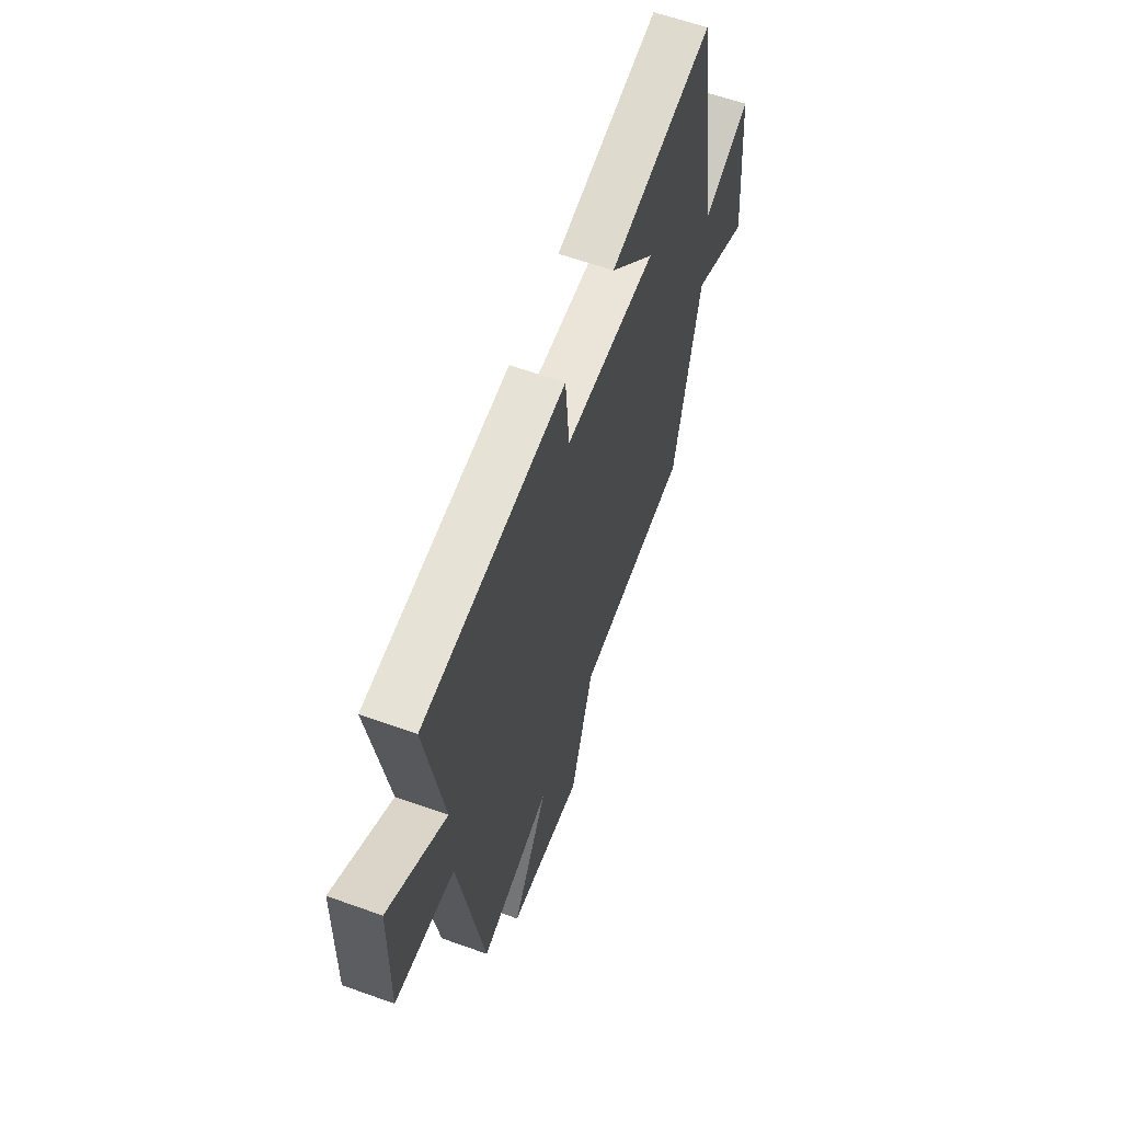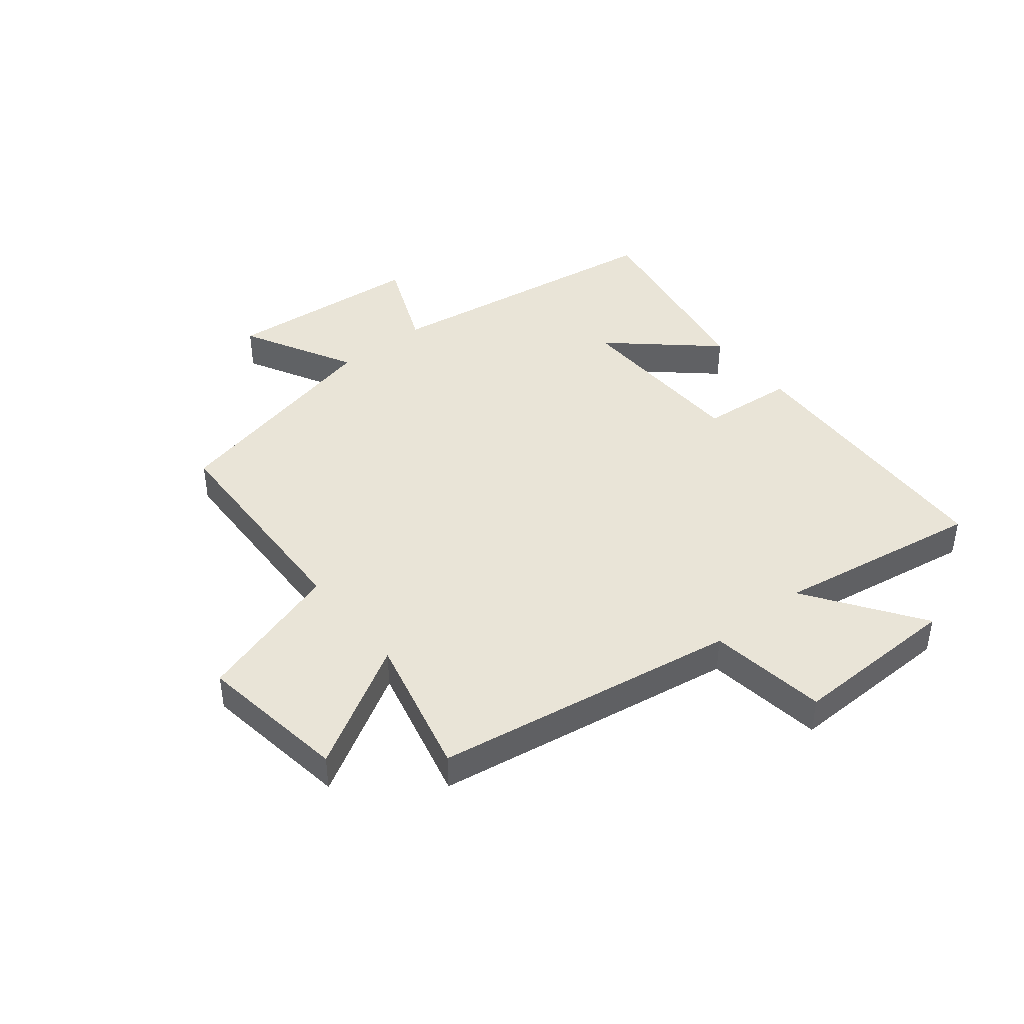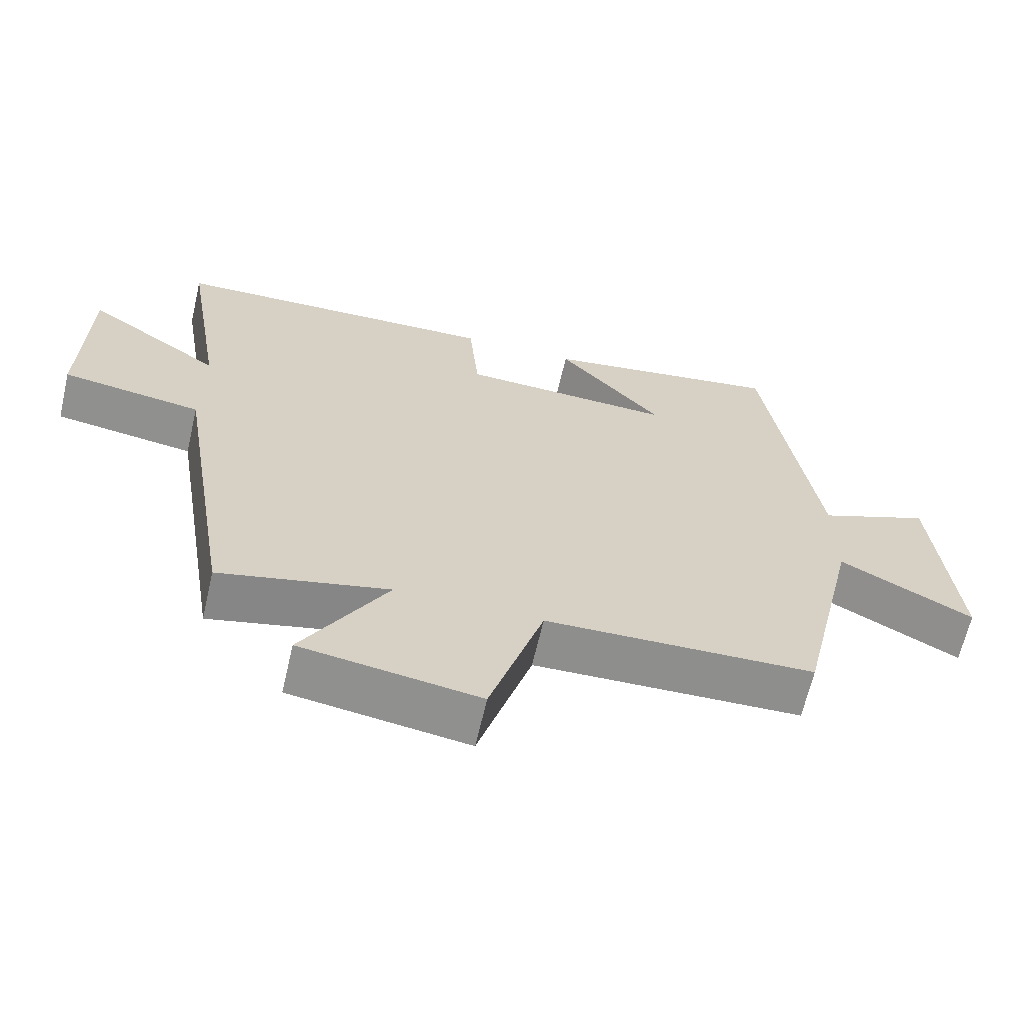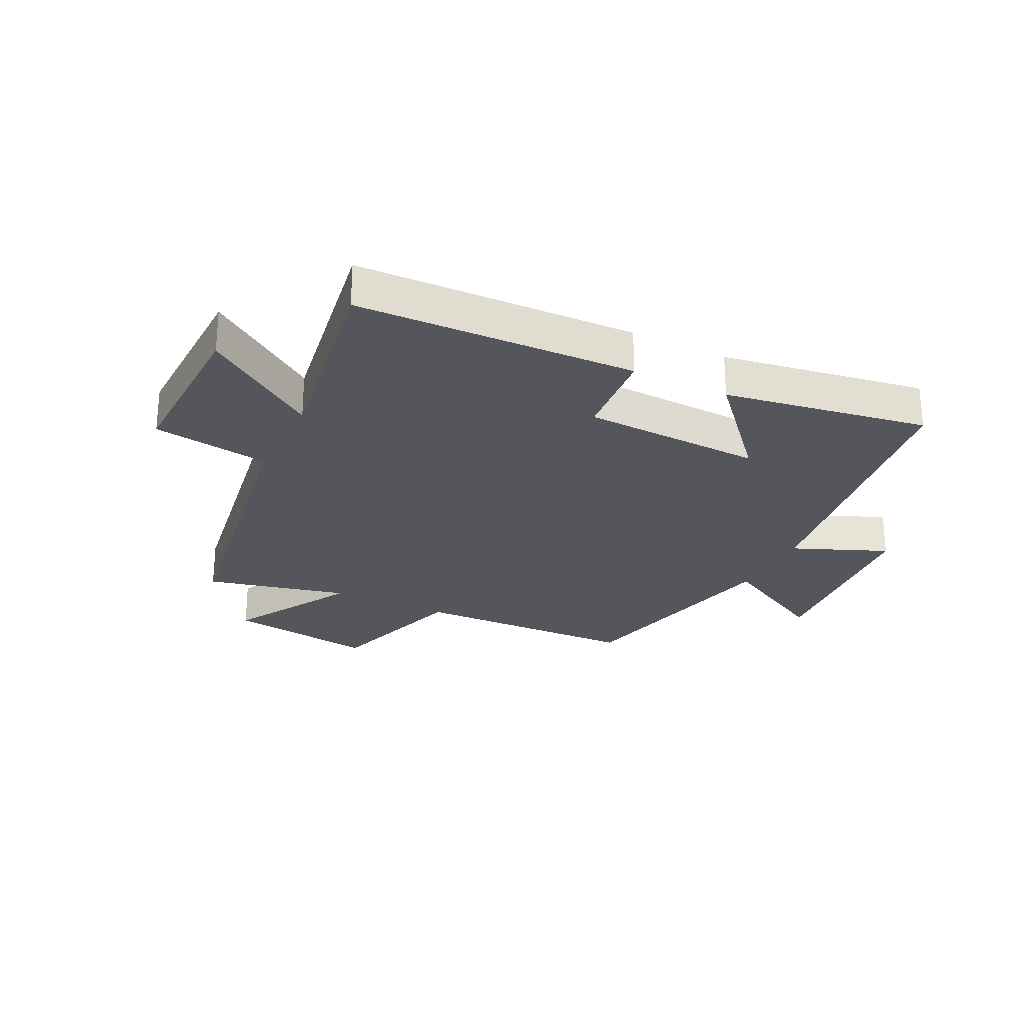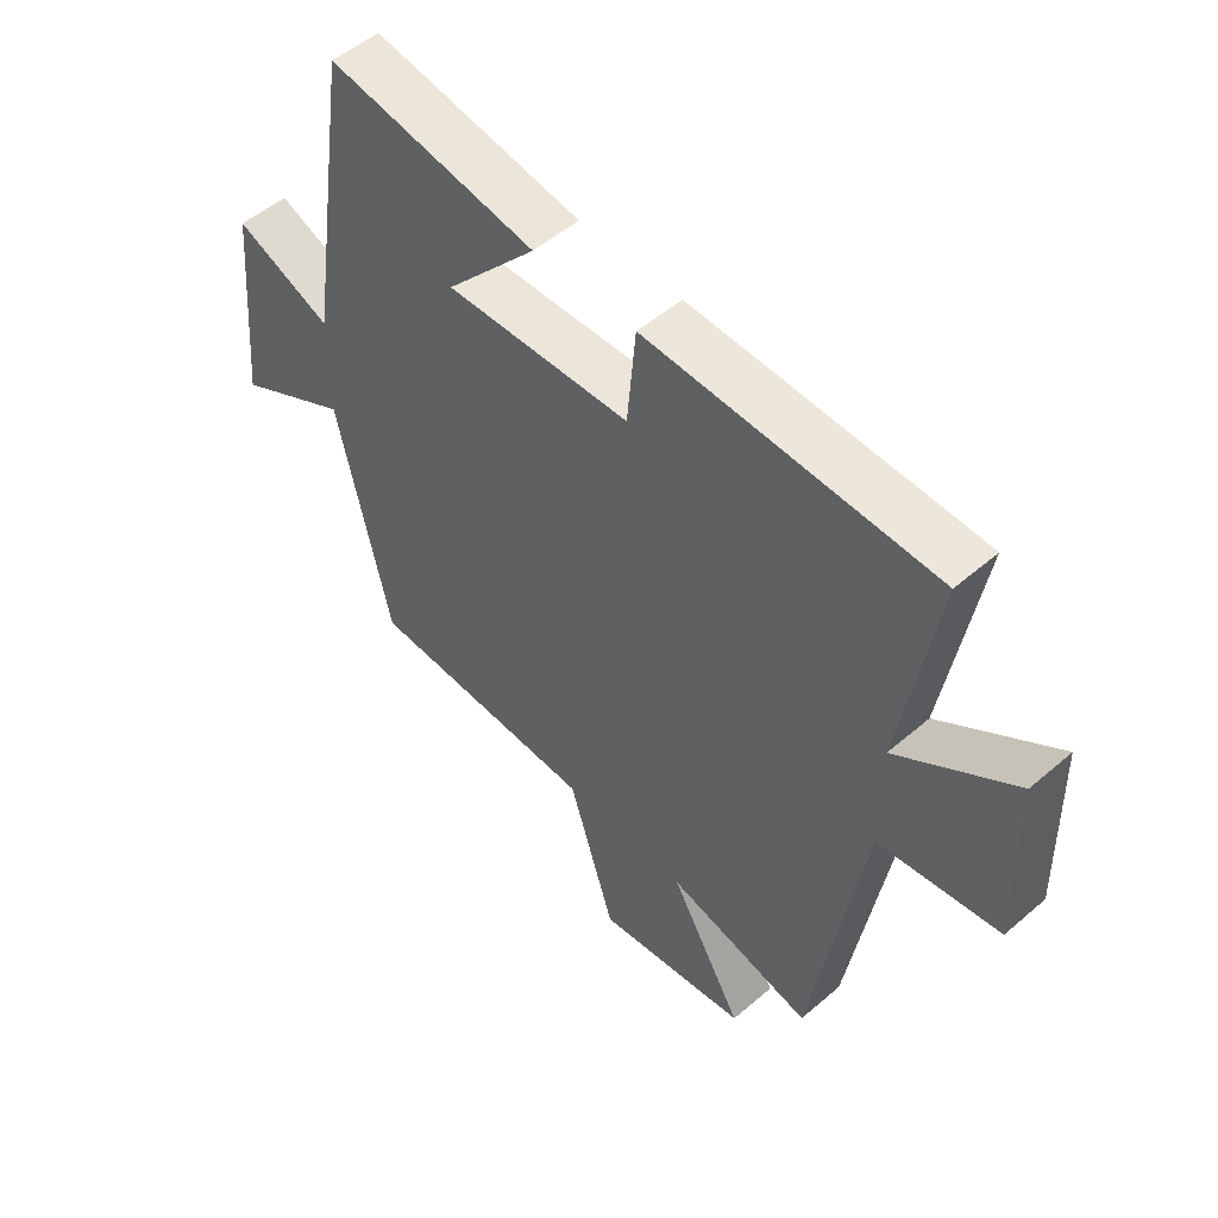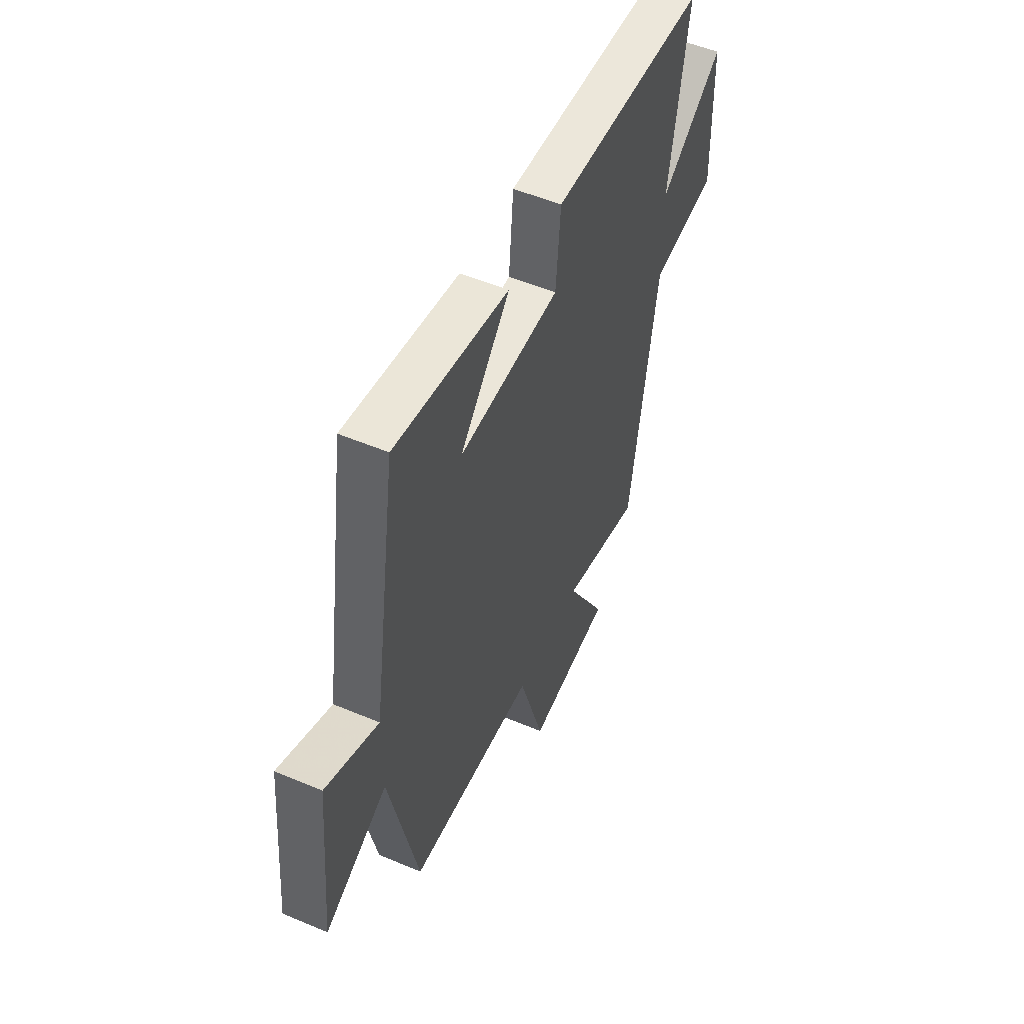
<metadata>
{"format":"obj","ext":"obj","renderer":"f3d","projection":"perspective","resolution":1024,"background":"white","views":[{"elev":61.4,"azim":-70.0,"up":"+Z"},{"elev":43.2,"azim":-128.7,"up":"+Y"},{"elev":-65.1,"azim":-13.0,"up":"+Z"},{"elev":-26.2,"azim":-26.3,"up":"+Y"},{"elev":51.9,"azim":-132.9,"up":"+Z"},{"elev":52.7,"azim":114.4,"up":"+Z"}]}
</metadata>
<code>
v -0.557 0.07 0.484
v -0.086 0.07 0.5
v -0.072 0.07 0.342
v 0.232 0.07 0.33
v 0.082 0.07 0.5
v 0.426 0.07 0.556
v 0.5 0.07 0.063
v 0.659 0.07 0.129
v 0.689 0.07 -0.205
v 0.5 0.07 -0.103
v 0.413 0.07 -0.488
v 0.031 0.07 -0.5
v -0.045 0.07 -0.747
v -0.297 0.07 -0.709
v -0.177 0.07 -0.5
v -0.417 0.07 -0.557
v -0.5 0.07 -0.044
v -0.699 0.07 -0.014
v -0.693 0.07 0.27
v -0.5 0.07 0.136
v -0.557 0 0.484
v -0.086 0 0.5
v -0.072 0 0.342
v 0.232 0 0.33
v 0.082 0 0.5
v 0.426 0 0.556
v 0.5 0 0.063
v 0.659 0 0.129
v 0.689 0 -0.205
v 0.5 0 -0.103
v 0.413 0 -0.488
v 0.031 0 -0.5
v -0.045 0 -0.747
v -0.297 0 -0.709
v -0.177 0 -0.5
v -0.417 0 -0.557
v -0.5 0 -0.044
v -0.699 0 -0.014
v -0.693 0 0.27
v -0.5 0 0.136
f 17 18 19 20
f 15 16 17 20
f 1 2 3
f 20 1 3
f 15 20 3
f 12 13 14 15
f 15 3 4
f 12 15 4
f 11 12 4
f 10 11 4
f 7 8 9 10
f 7 10 4
f 4 5 6 7
f 40 39 38 37
f 40 37 36 35
f 23 22 21
f 23 21 40
f 23 40 35
f 35 34 33 32
f 24 23 35
f 24 35 32
f 24 32 31
f 24 31 30
f 30 29 28 27
f 24 30 27
f 27 26 25 24
f 1 21 22 2
f 2 22 23 3
f 3 23 24 4
f 4 24 25 5
f 5 25 26 6
f 6 26 27 7
f 7 27 28 8
f 8 28 29 9
f 9 29 30 10
f 10 30 31 11
f 11 31 32 12
f 12 32 33 13
f 13 33 34 14
f 14 34 35 15
f 15 35 36 16
f 16 36 37 17
f 17 37 38 18
f 18 38 39 19
f 19 39 40 20
f 20 40 21 1

</code>
